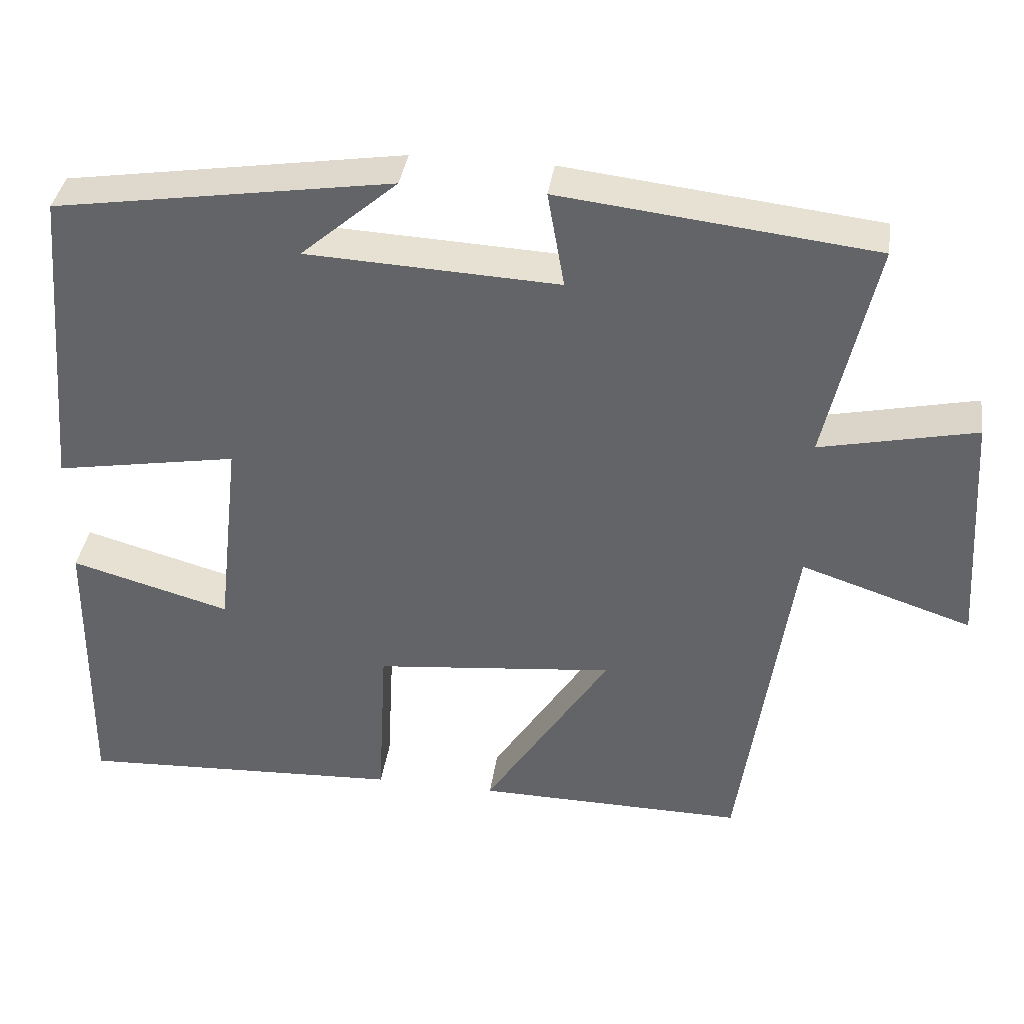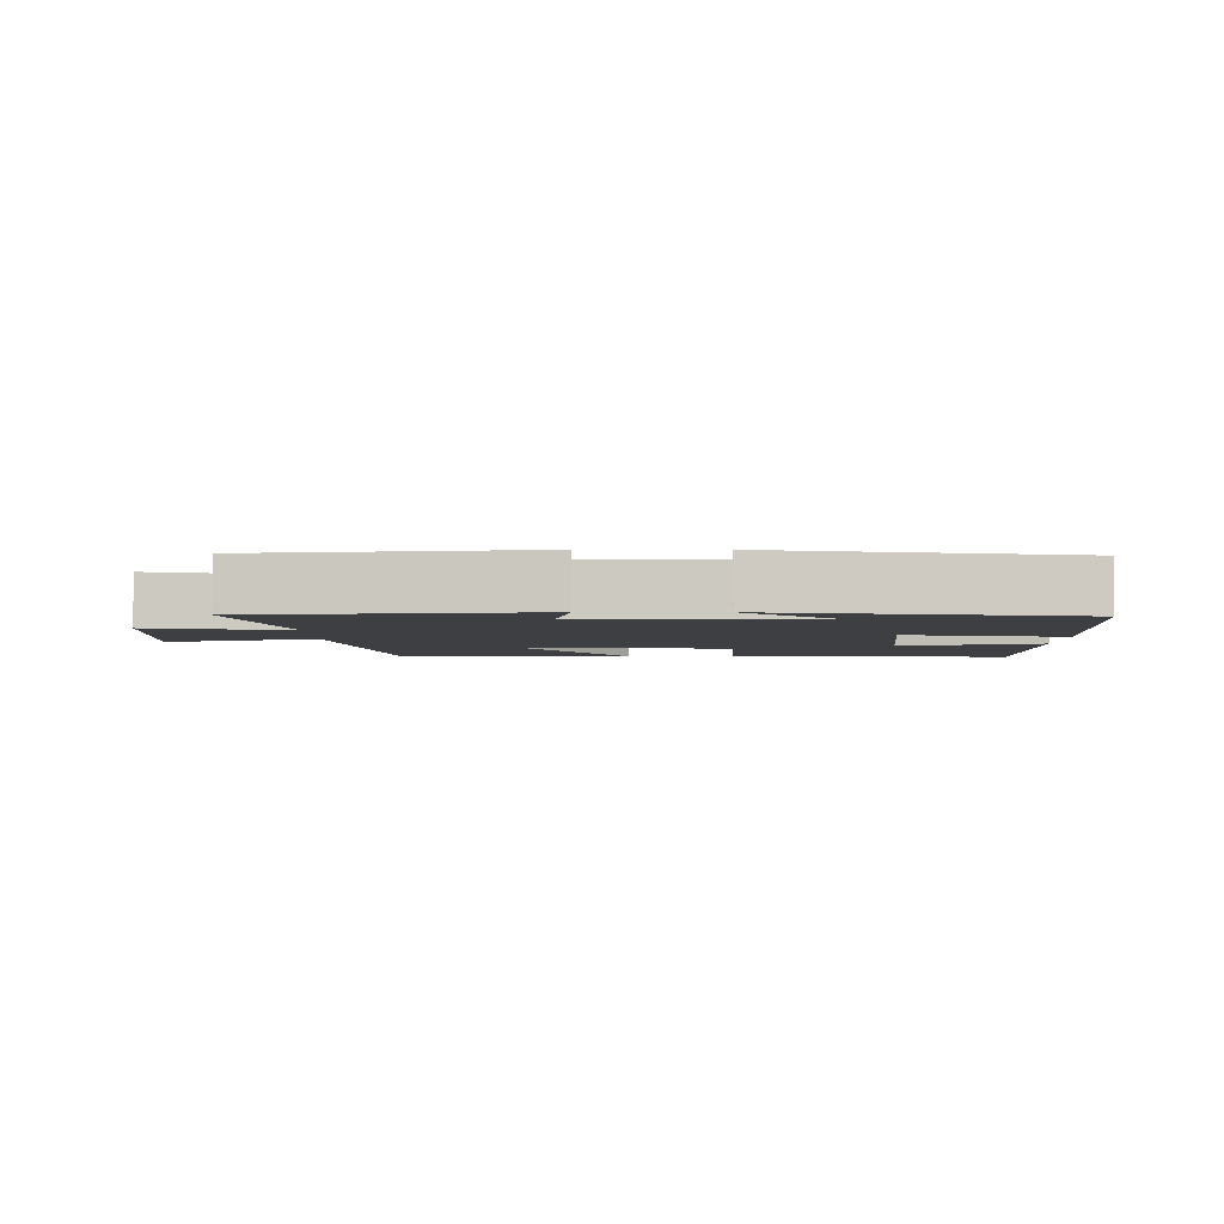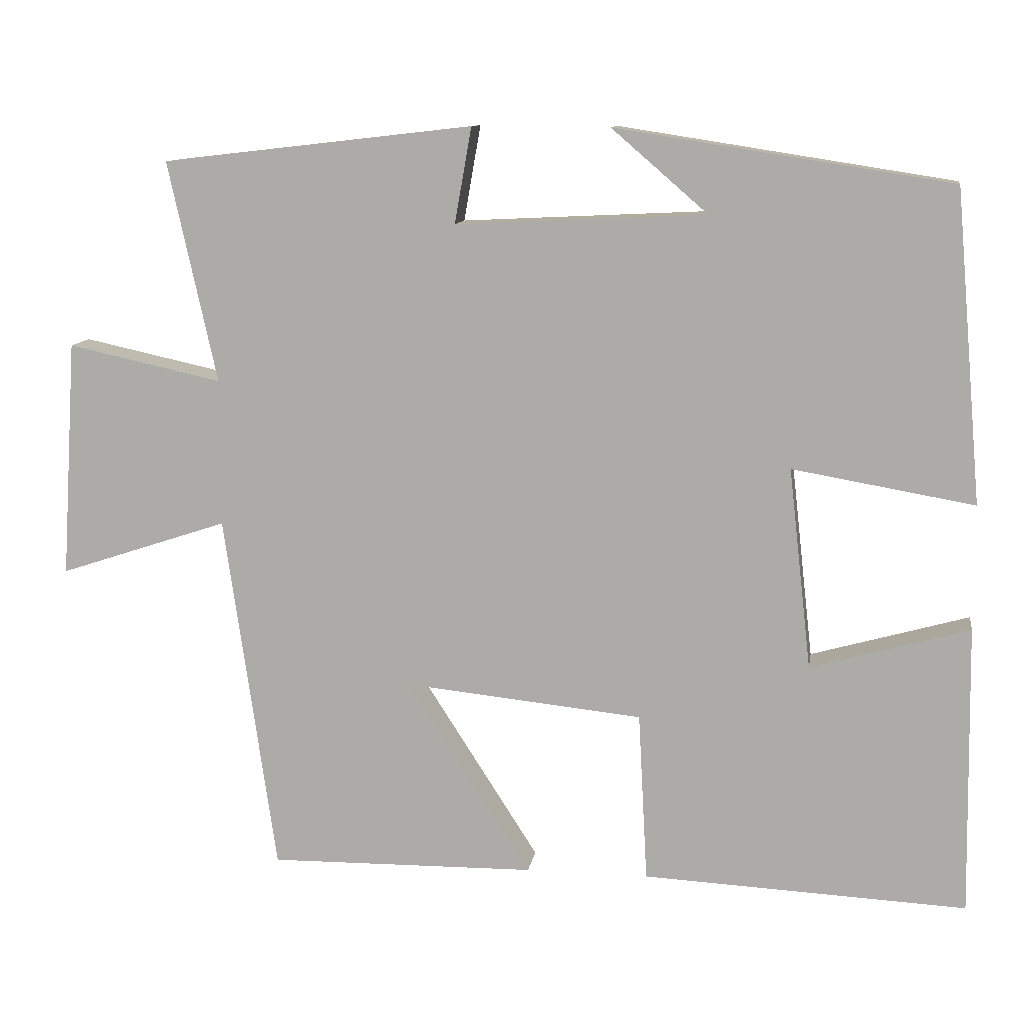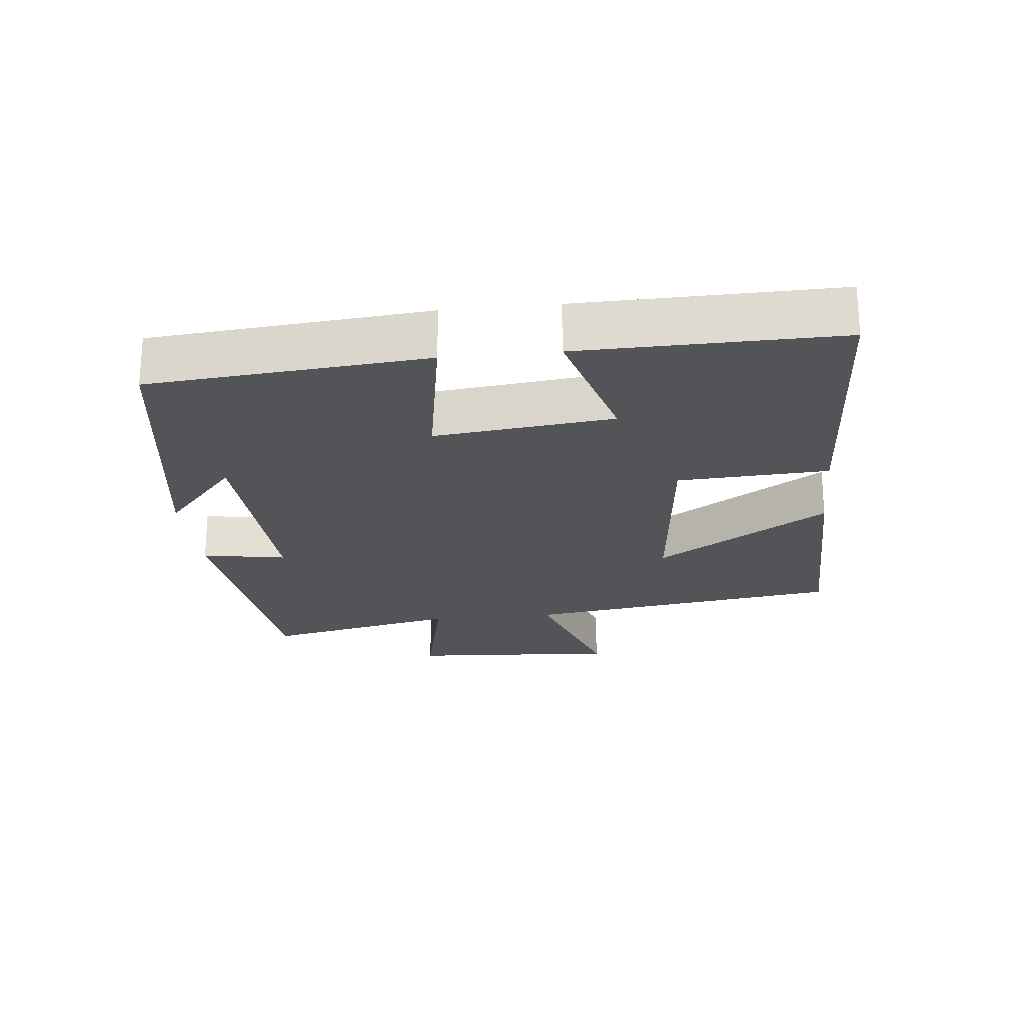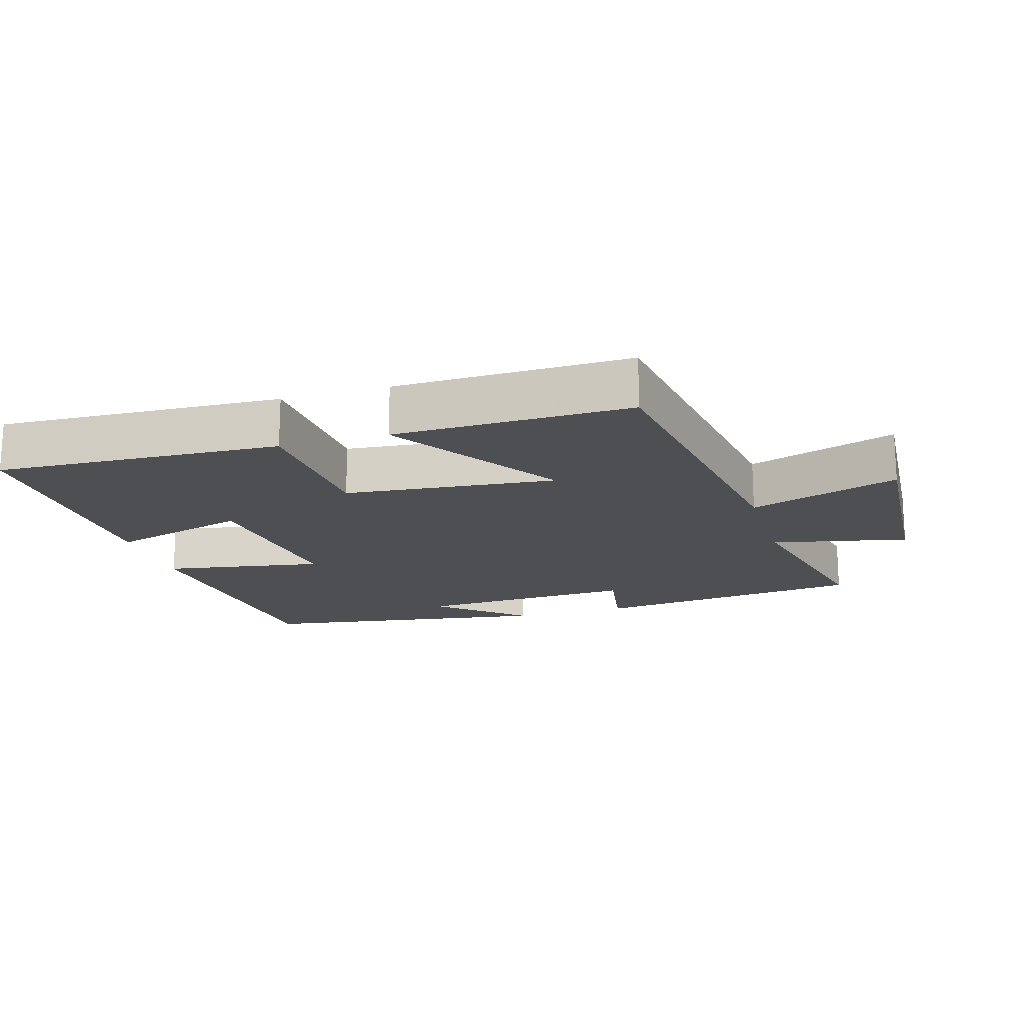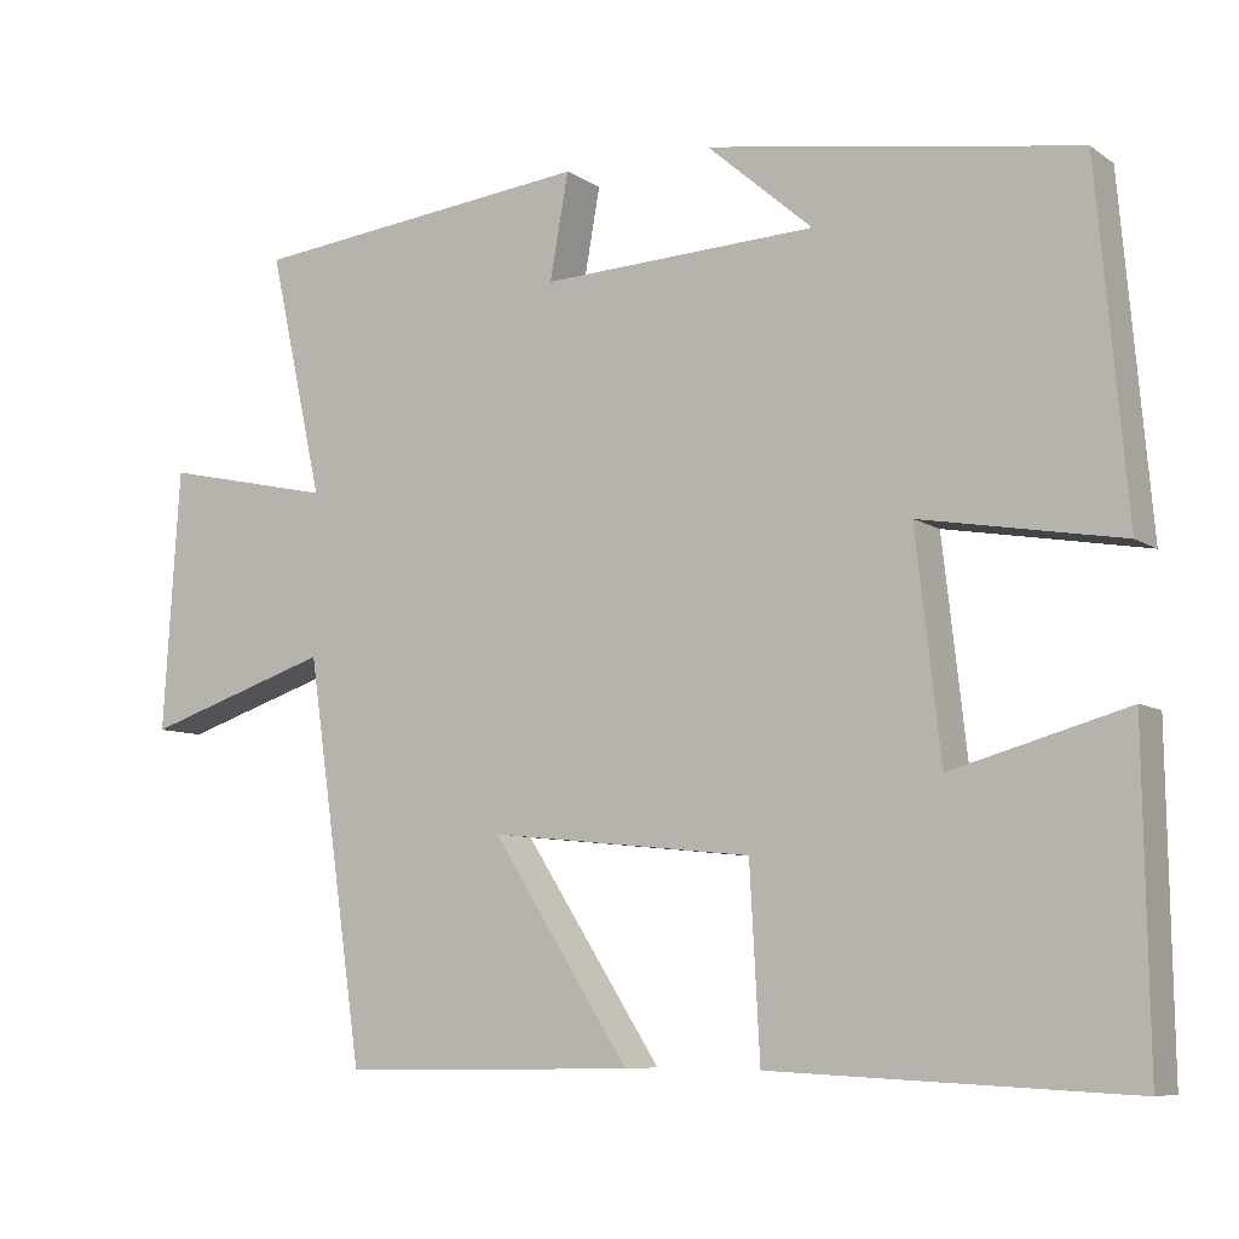
<metadata>
{"format":"obj","ext":"obj","renderer":"f3d","projection":"perspective","resolution":1024,"background":"white","views":[{"elev":37.7,"azim":-171.8,"up":"+Z"},{"elev":-3.9,"azim":-0.3,"up":"+Y"},{"elev":11.2,"azim":9.0,"up":"+Z"},{"elev":-22.8,"azim":96.0,"up":"+Y"},{"elev":-17.5,"azim":-163.2,"up":"+Y"},{"elev":-7.9,"azim":30.1,"up":"+Z"}]}
</metadata>
<code>
v 0.506 0.07 -0.52
v 0.081 0.07 -0.5
v 0.069 0.07 -0.277
v -0.245 0.07 -0.245
v -0.081 0.07 -0.5
v -0.432 0.07 -0.505
v -0.5 0.07 -0.031
v -0.723 0.07 -0.105
v -0.703 0.07 0.207
v -0.5 0.07 0.163
v -0.564 0.07 0.453
v -0.156 0.07 0.5
v -0.178 0.07 0.375
v 0.15 0.07 0.391
v 0.024 0.07 0.5
v 0.464 0.07 0.432
v 0.5 0.07 0.024
v 0.262 0.07 0.065
v 0.292 0.07 -0.199
v 0.5 0.07 -0.14
v 0.506 0 -0.52
v 0.081 0 -0.5
v 0.069 0 -0.277
v -0.245 0 -0.245
v -0.081 0 -0.5
v -0.432 0 -0.505
v -0.5 0 -0.031
v -0.723 0 -0.105
v -0.703 0 0.207
v -0.5 0 0.163
v -0.564 0 0.453
v -0.156 0 0.5
v -0.178 0 0.375
v 0.15 0 0.391
v 0.024 0 0.5
v 0.464 0 0.432
v 0.5 0 0.024
v 0.262 0 0.065
v 0.292 0 -0.199
v 0.5 0 -0.14
f 19 20 1 2
f 18 19 2 3
f 16 17 18
f 16 18 3 4
f 14 15 16
f 14 16 4
f 13 14 4
f 10 11 12 13
f 10 13 4
f 7 8 9 10
f 7 10 4
f 4 5 6 7
f 22 21 40 39
f 23 22 39 38
f 38 37 36
f 24 23 38 36
f 36 35 34
f 24 36 34
f 24 34 33
f 33 32 31 30
f 24 33 30
f 30 29 28 27
f 24 30 27
f 27 26 25 24
f 1 21 22 2
f 2 22 23 3
f 3 23 24 4
f 4 24 25 5
f 5 25 26 6
f 6 26 27 7
f 7 27 28 8
f 8 28 29 9
f 9 29 30 10
f 10 30 31 11
f 11 31 32 12
f 12 32 33 13
f 13 33 34 14
f 14 34 35 15
f 15 35 36 16
f 16 36 37 17
f 17 37 38 18
f 18 38 39 19
f 19 39 40 20
f 20 40 21 1

</code>
